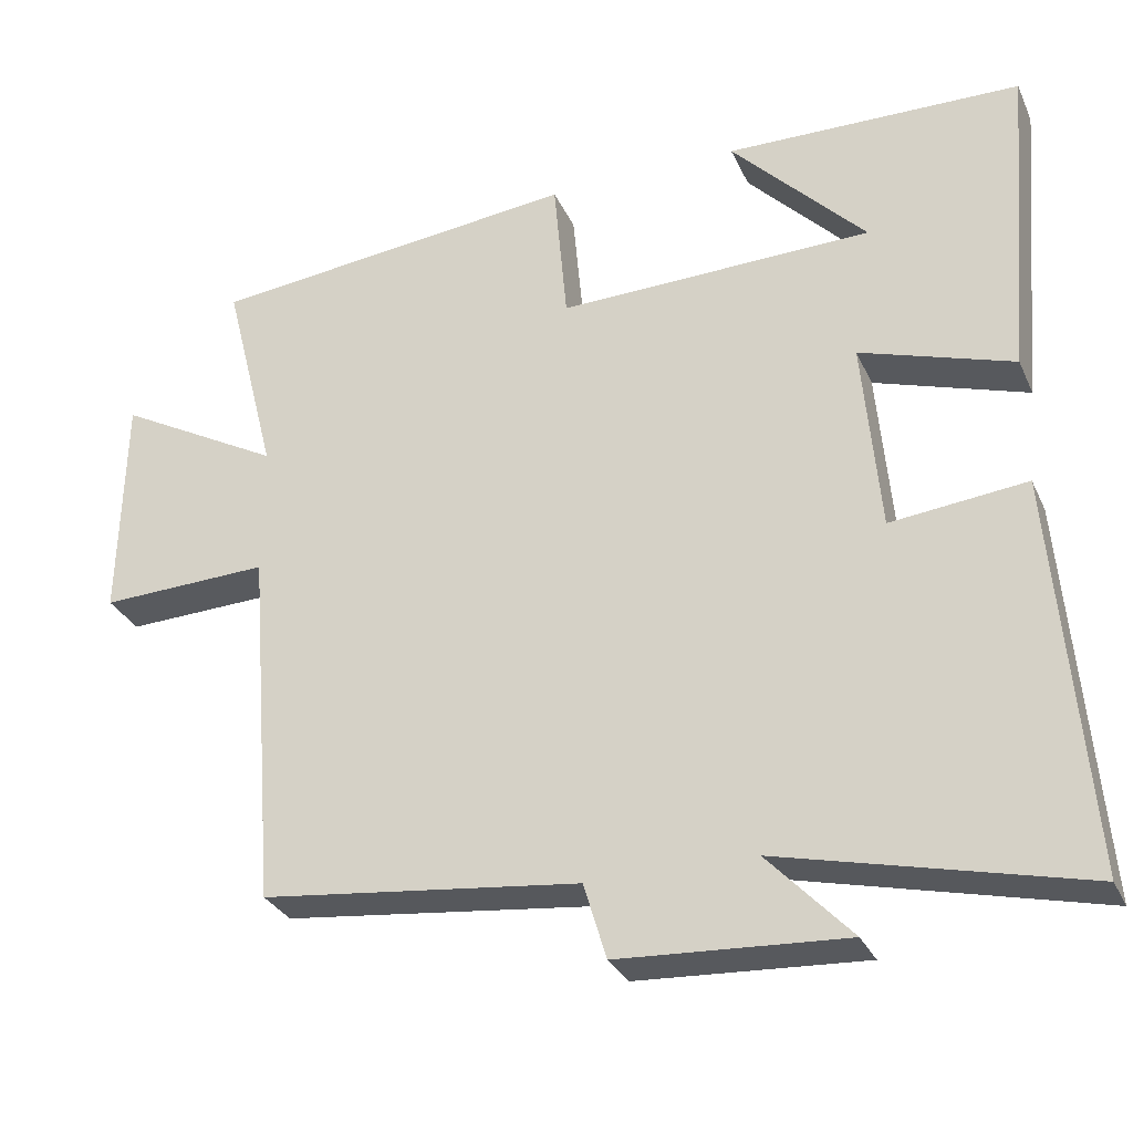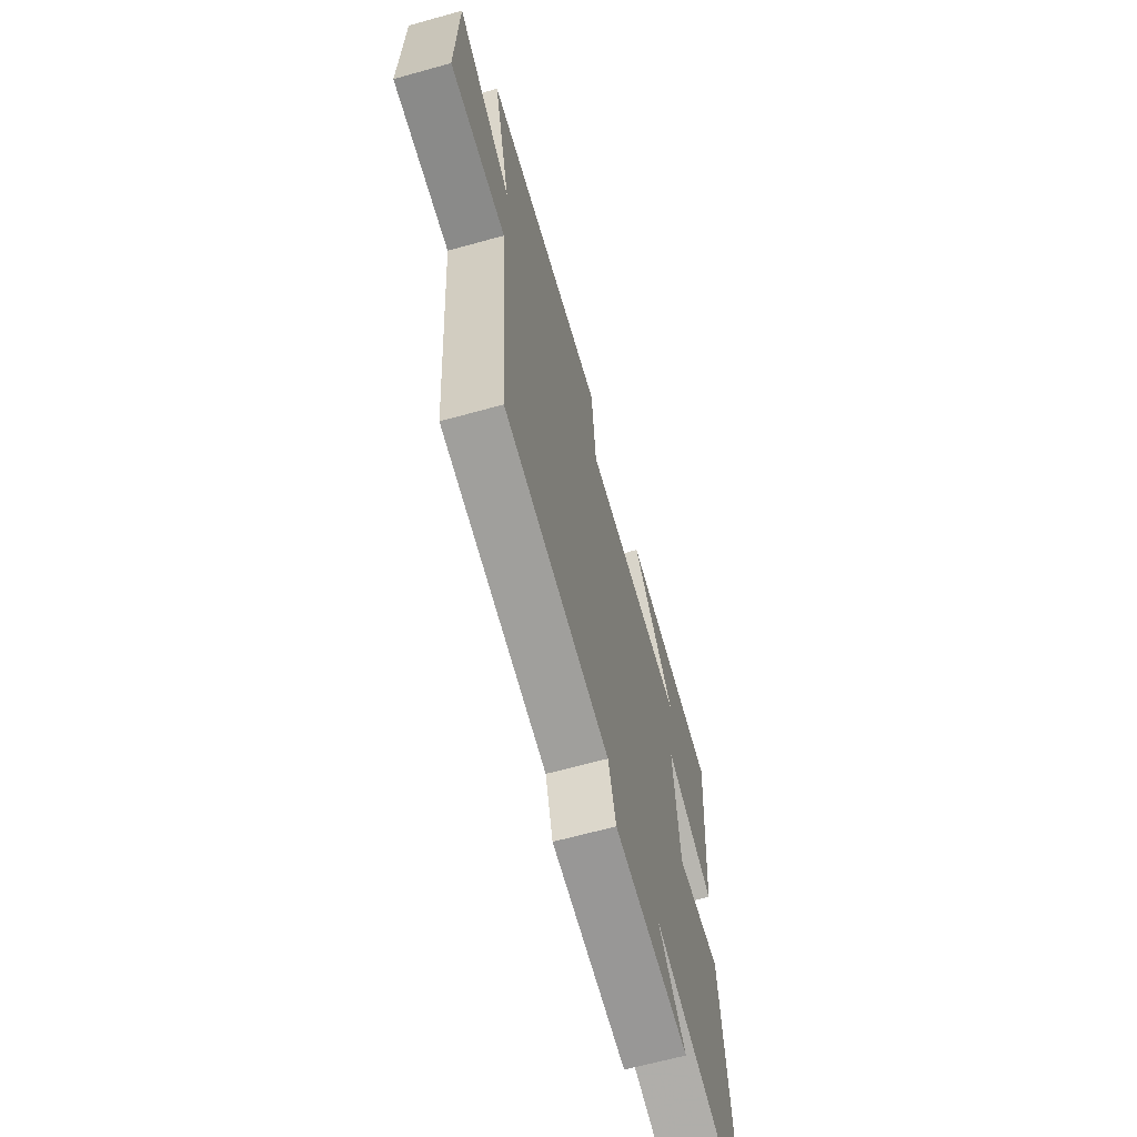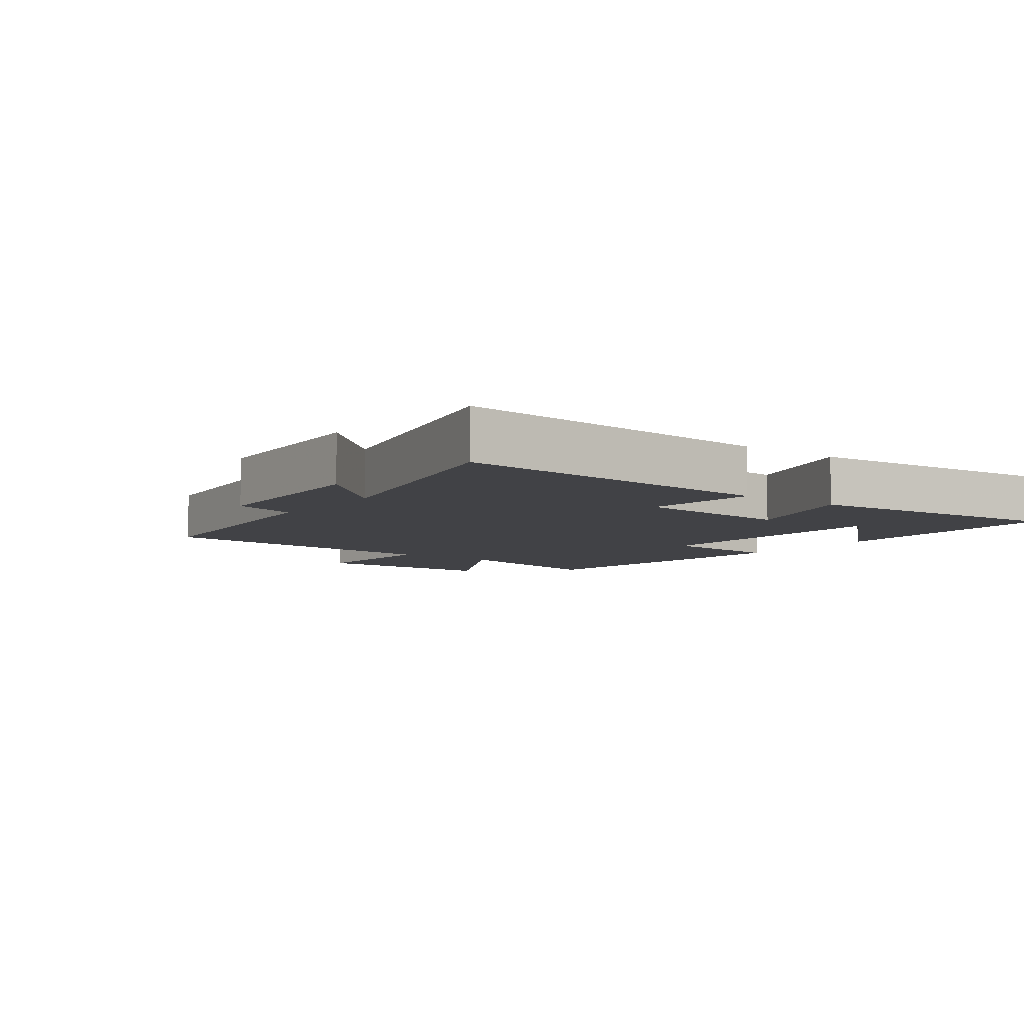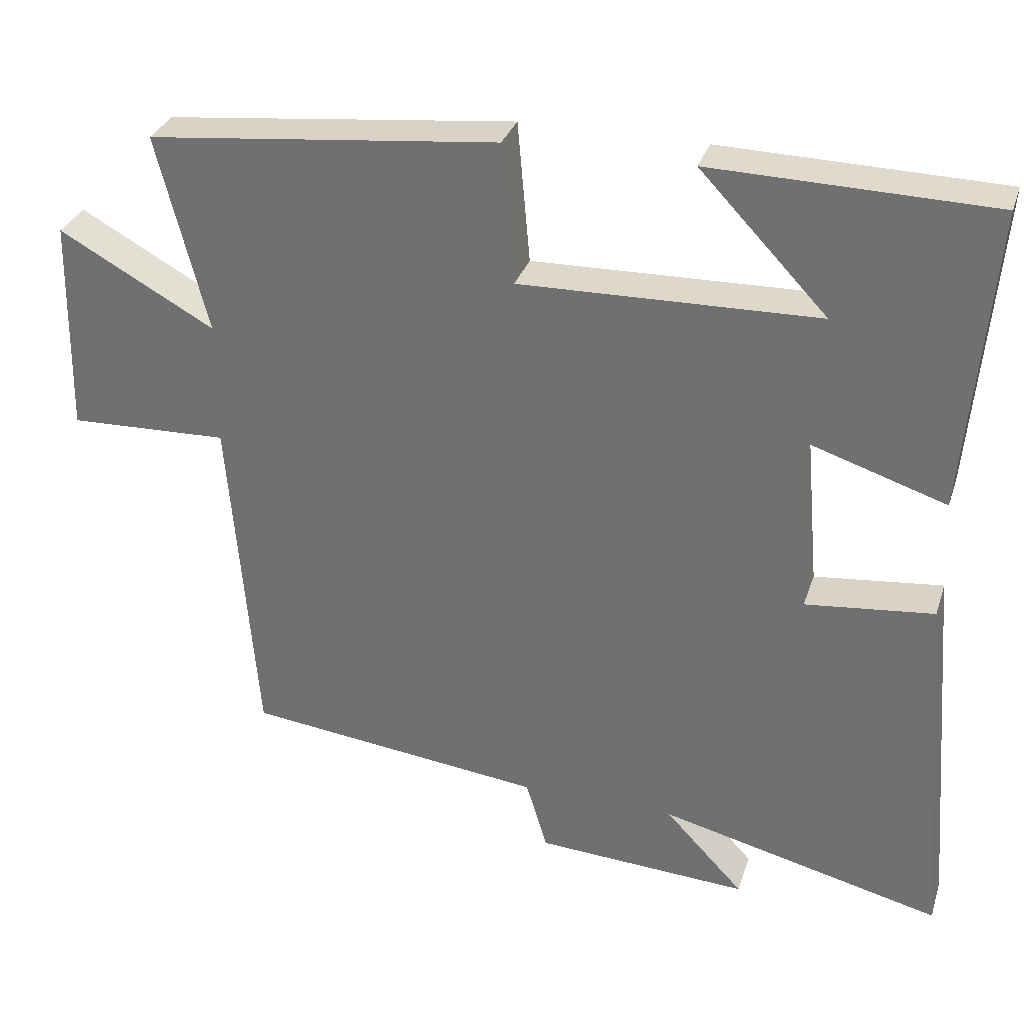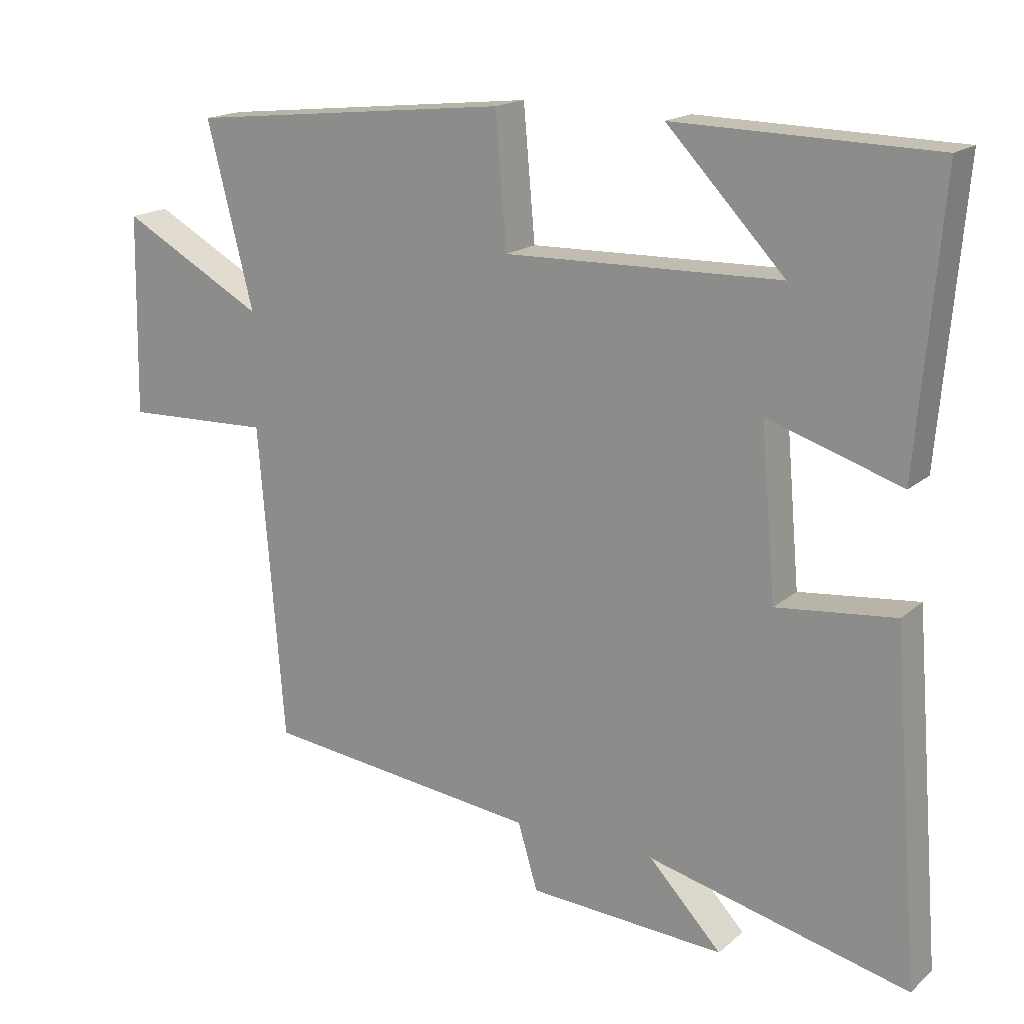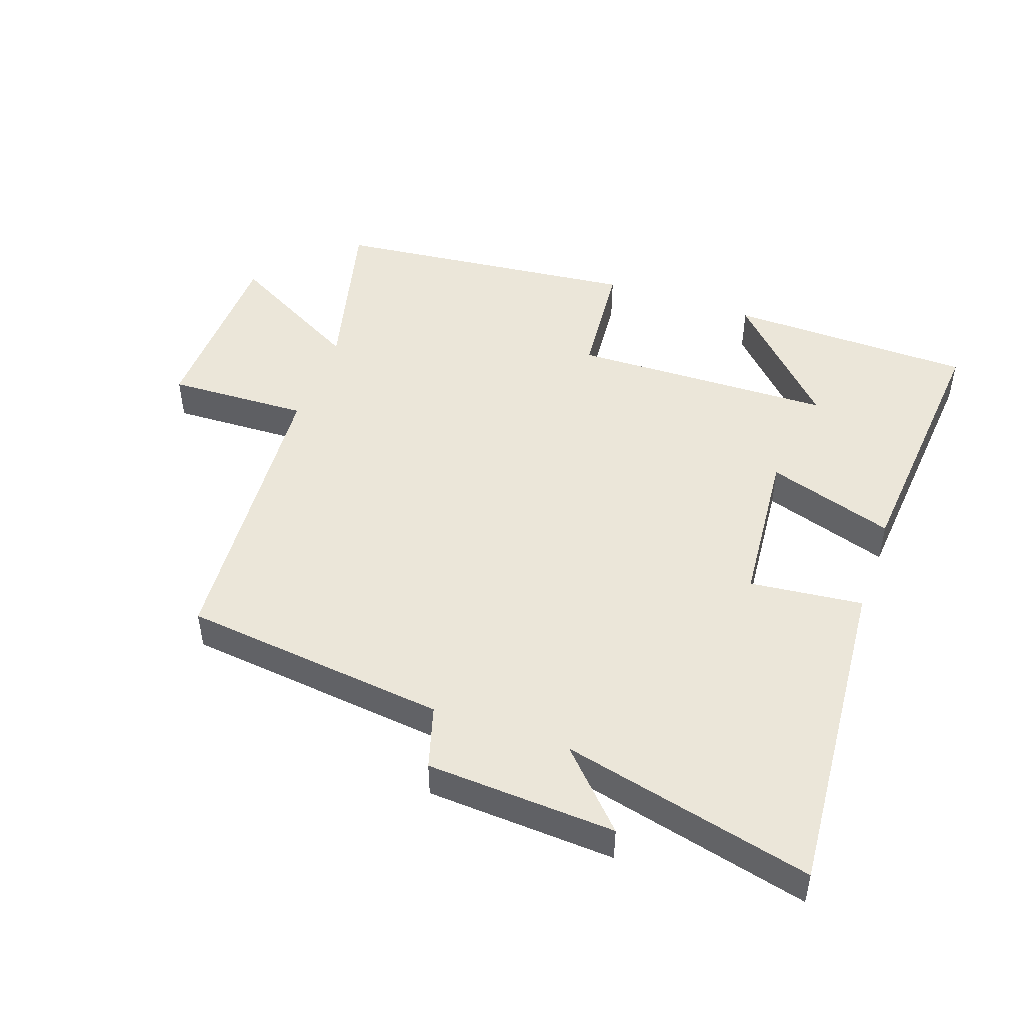
<metadata>
{"format":"obj","ext":"obj","renderer":"f3d","projection":"perspective","resolution":1024,"background":"white","views":[{"elev":-30.3,"azim":-158.7,"up":"+Z"},{"elev":-65.3,"azim":105.6,"up":"+Z"},{"elev":-6.7,"azim":-126.8,"up":"+Y"},{"elev":31.8,"azim":-163.1,"up":"+Z"},{"elev":17.5,"azim":-147.9,"up":"+Z"},{"elev":47.6,"azim":-160.5,"up":"+Y"}]}
</metadata>
<code>
v 0.568 0.07 0.449
v 0.5 0.07 0.181
v 0.712 0.07 0.297
v 0.718 0.07 0.003
v 0.5 0.07 0.011
v 0.463 0.07 -0.454
v 0.055 0.07 -0.5
v 0.026 0.07 -0.597
v -0.264 0.07 -0.613
v -0.157 0.07 -0.5
v -0.541 0.07 -0.592
v -0.5 0.07 -0.086
v -0.326 0.07 -0.105
v -0.304 0.07 0.143
v -0.5 0.07 0.08
v -0.535 0.07 0.492
v -0.156 0.07 0.5
v -0.329 0.07 0.319
v 0.075 0.07 0.309
v 0.092 0.07 0.5
v 0.568 0 0.449
v 0.5 0 0.181
v 0.712 0 0.297
v 0.718 0 0.003
v 0.5 0 0.011
v 0.463 0 -0.454
v 0.055 0 -0.5
v 0.026 0 -0.597
v -0.264 0 -0.613
v -0.157 0 -0.5
v -0.541 0 -0.592
v -0.5 0 -0.086
v -0.326 0 -0.105
v -0.304 0 0.143
v -0.5 0 0.08
v -0.535 0 0.492
v -0.156 0 0.5
v -0.329 0 0.319
v 0.075 0 0.309
v 0.092 0 0.5
f 19 20 1 2
f 18 19 2
f 16 17 18
f 14 15 16 18
f 14 18 2
f 13 14 2
f 10 11 12 13
f 10 13 2
f 7 8 9 10
f 5 6 7 10
f 5 10 2 3
f 3 4 5
f 22 21 40 39
f 22 39 38
f 38 37 36
f 38 36 35 34
f 22 38 34
f 22 34 33
f 33 32 31 30
f 22 33 30
f 30 29 28 27
f 30 27 26 25
f 23 22 30 25
f 25 24 23
f 1 21 22 2
f 2 22 23 3
f 3 23 24 4
f 4 24 25 5
f 5 25 26 6
f 6 26 27 7
f 7 27 28 8
f 8 28 29 9
f 9 29 30 10
f 10 30 31 11
f 11 31 32 12
f 12 32 33 13
f 13 33 34 14
f 14 34 35 15
f 15 35 36 16
f 16 36 37 17
f 17 37 38 18
f 18 38 39 19
f 19 39 40 20
f 20 40 21 1

</code>
